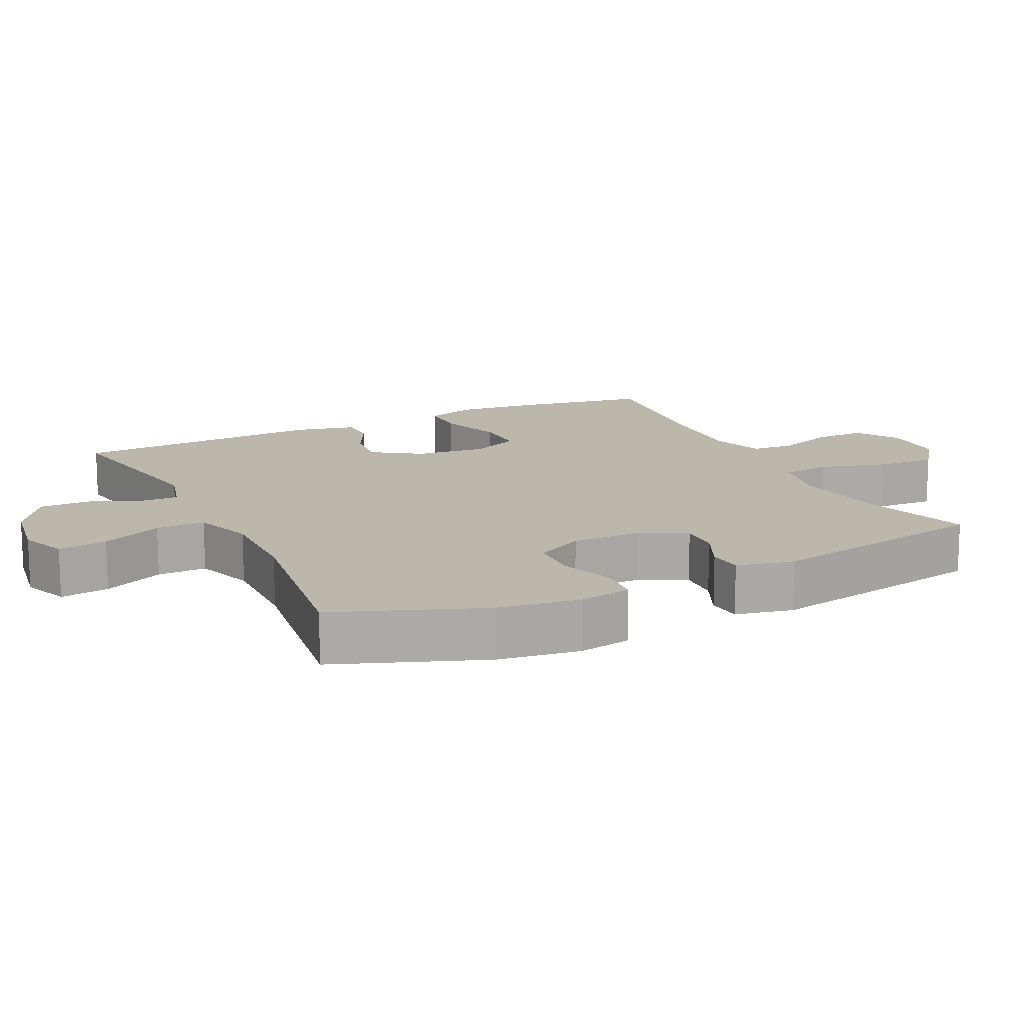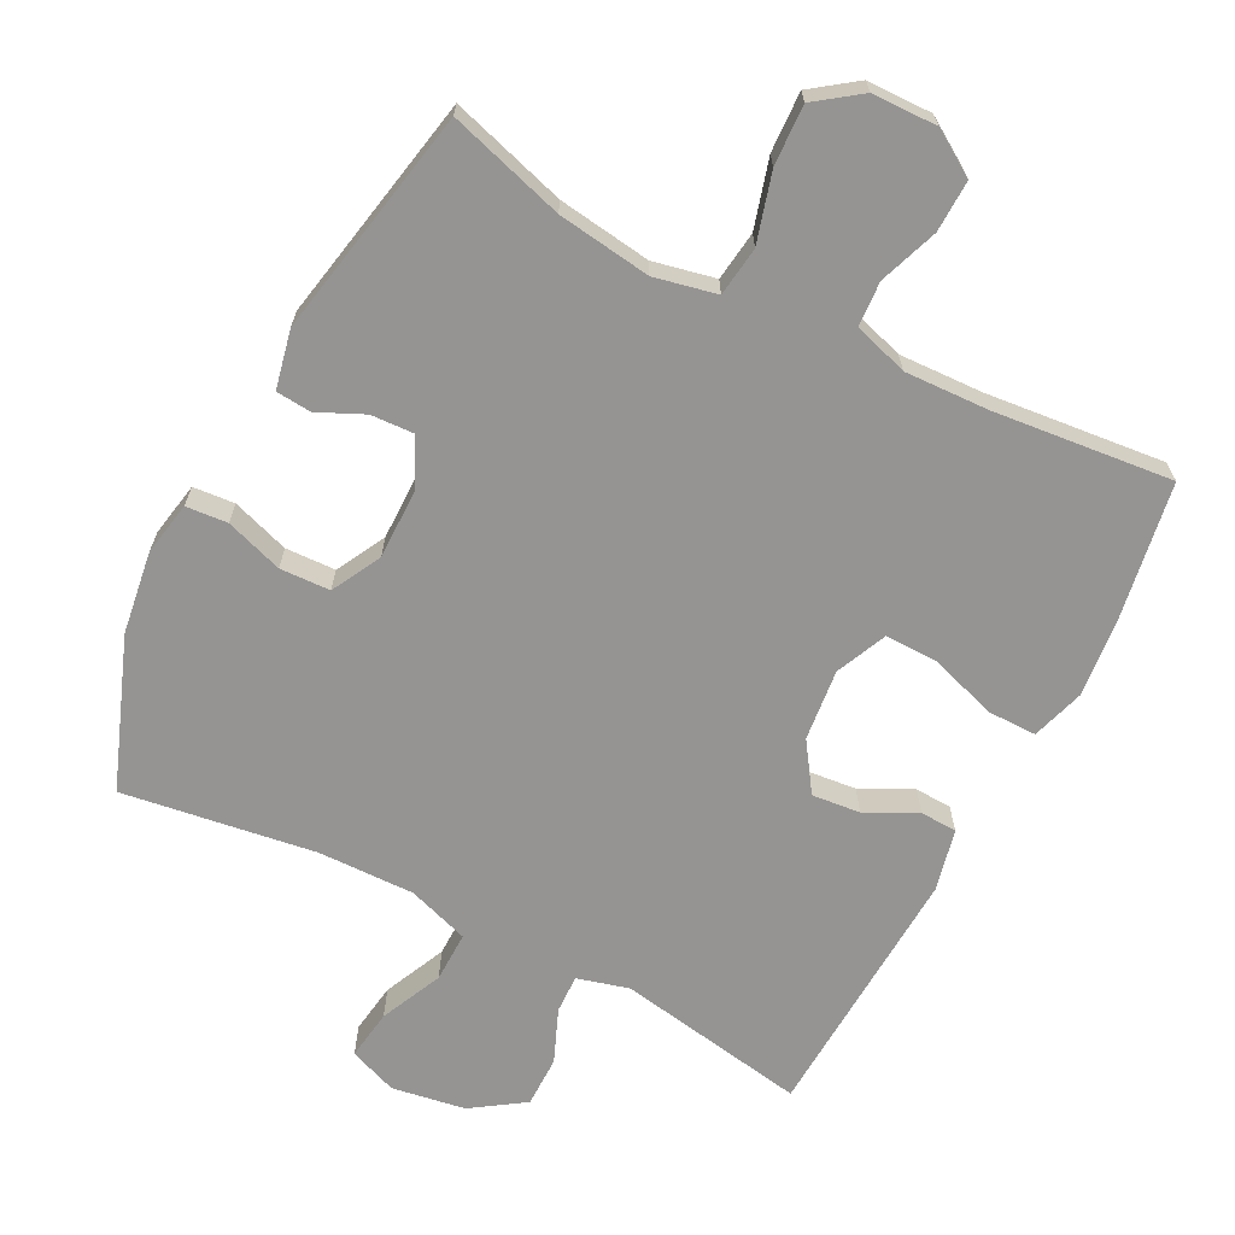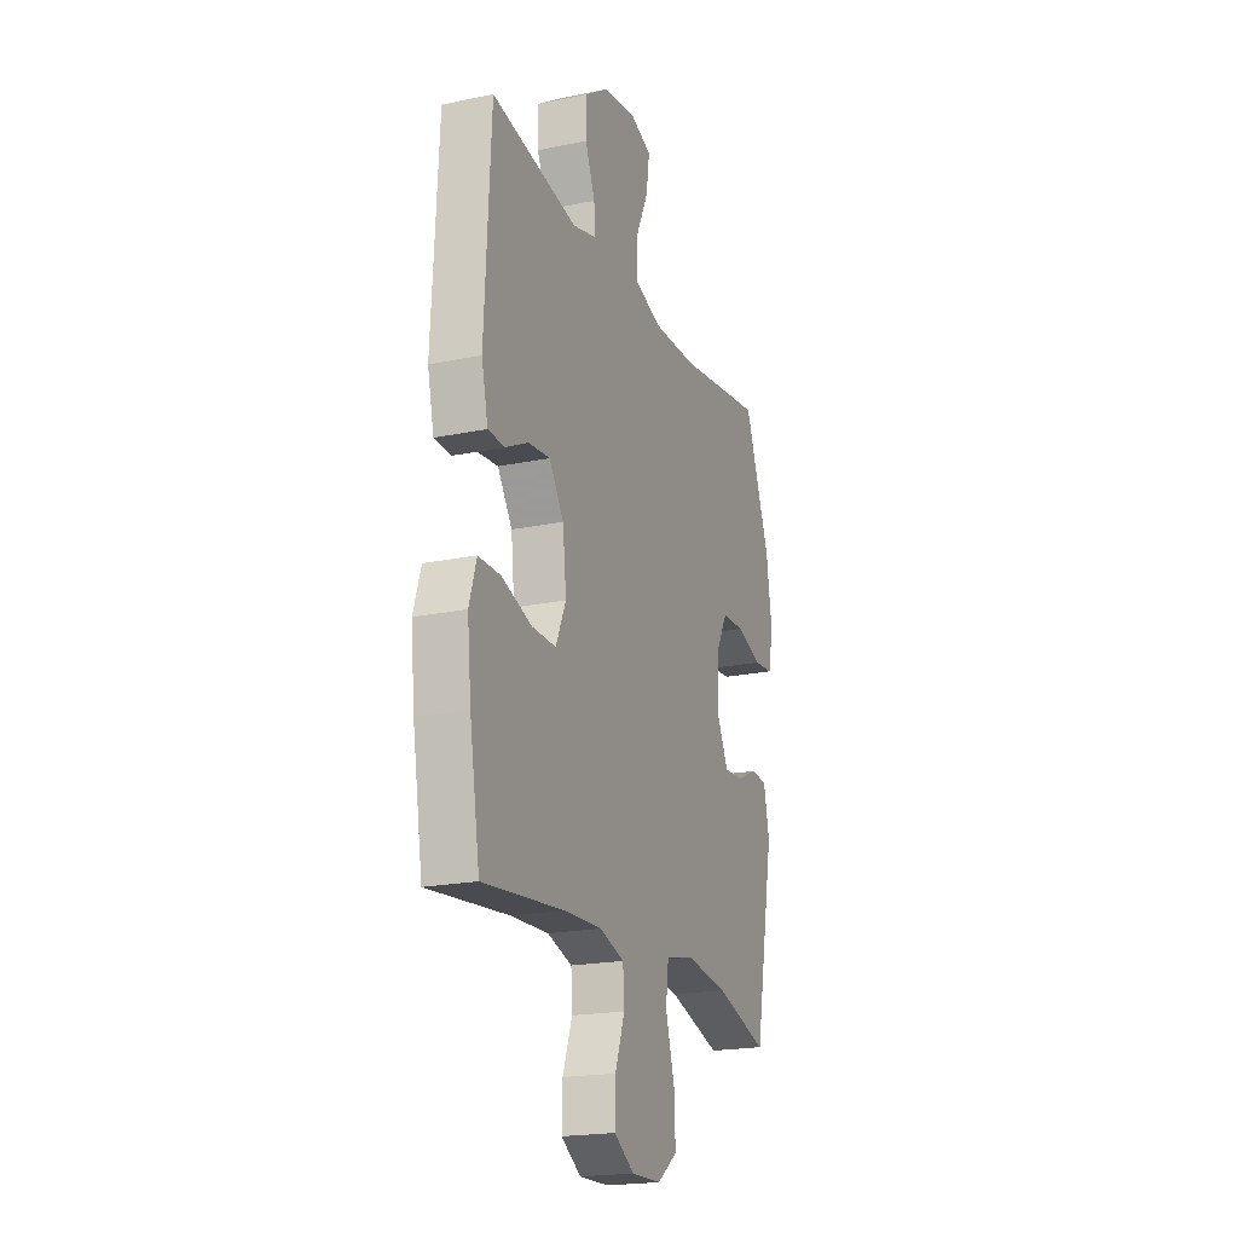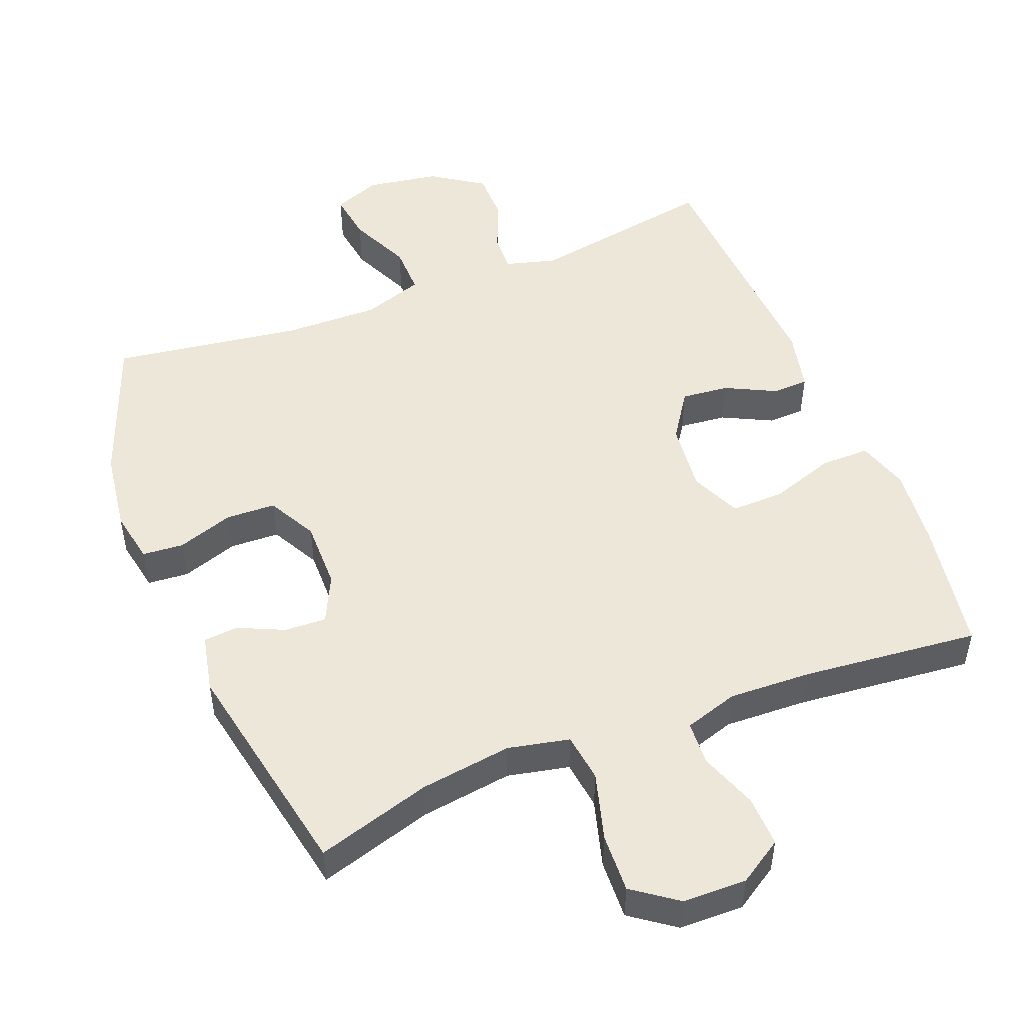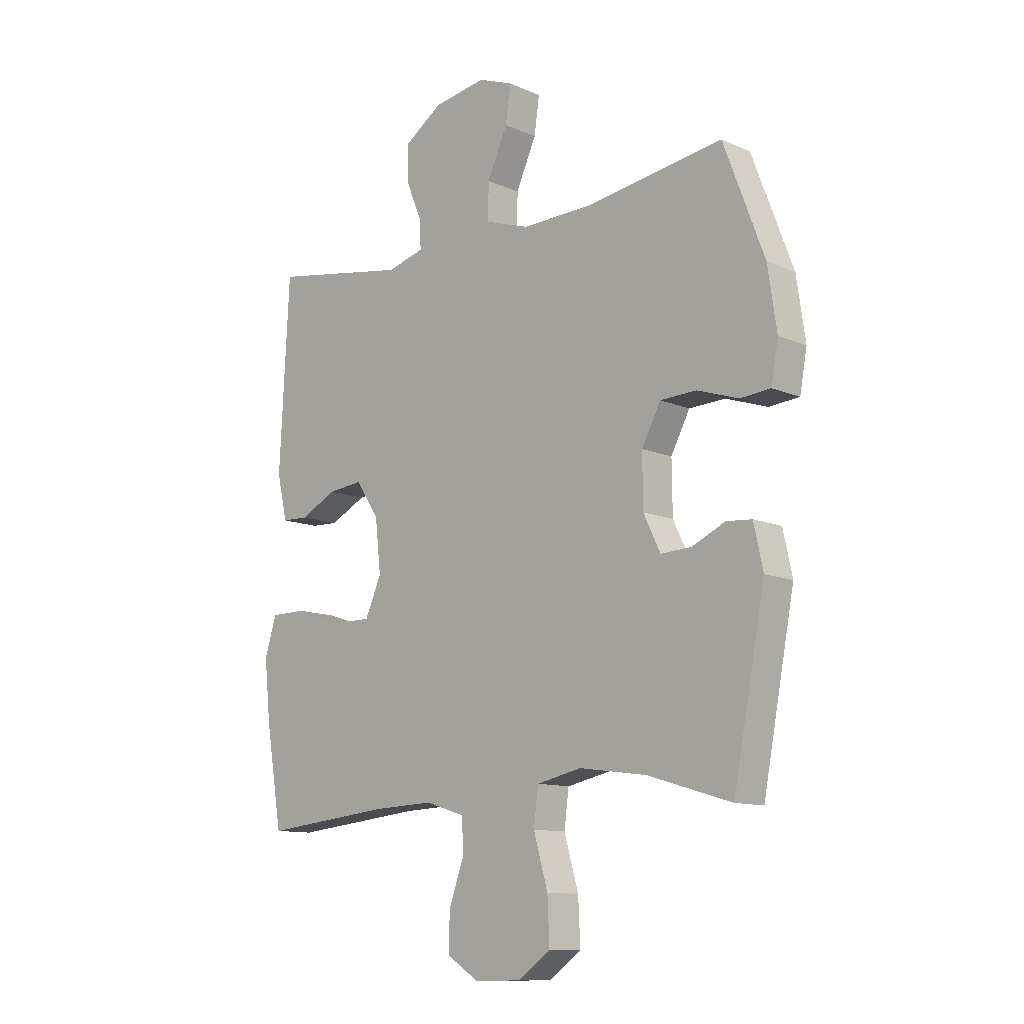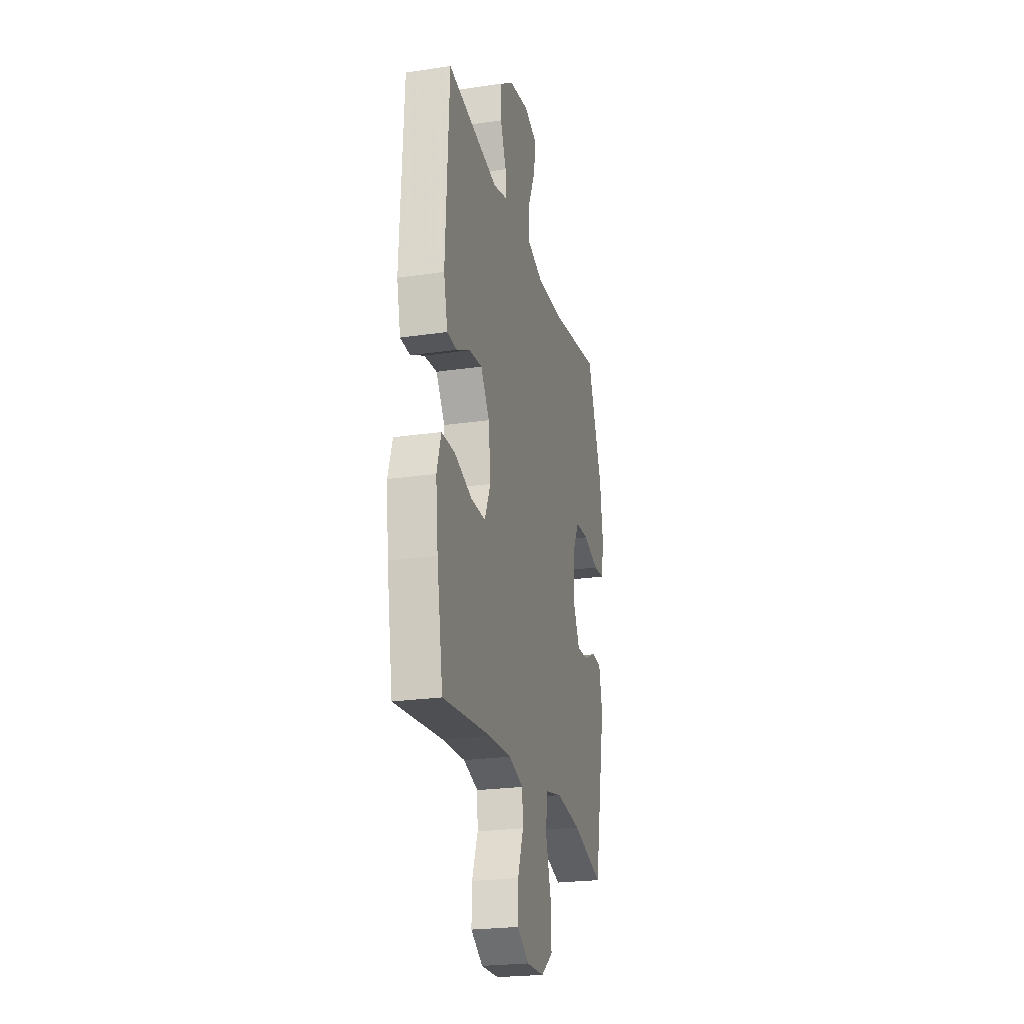
<metadata>
{"format":"obj","ext":"obj","renderer":"f3d","projection":"perspective","resolution":1024,"background":"white","views":[{"elev":14.5,"azim":64.0,"up":"+Y"},{"elev":-67.2,"azim":152.7,"up":"+Y"},{"elev":-20.2,"azim":-69.1,"up":"+Z"},{"elev":50.0,"azim":158.3,"up":"+Y"},{"elev":-11.4,"azim":43.8,"up":"+Z"},{"elev":-23.6,"azim":-76.1,"up":"+Z"}]}
</metadata>
<code>
v 0.5 0.07 -0.5
v 0.336 0.07 -0.451
v 0.204 0.07 -0.433
v 0.116 0.07 -0.452
v 0.107 0.07 -0.522
v 0.135 0.07 -0.619
v 0.139 0.07 -0.704
v 0.076 0.07 -0.75
v -0.016 0.07 -0.752
v -0.079 0.07 -0.712
v -0.077 0.07 -0.639
v -0.047 0.07 -0.556
v -0.051 0.07 -0.493
v -0.128 0.07 -0.469
v -0.247 0.07 -0.474
v -0.5 0.07 -0.5
v -0.532 0.07 -0.31
v -0.544 0.07 -0.194
v -0.521 0.07 -0.12
v -0.451 0.07 -0.12
v -0.358 0.07 -0.151
v -0.282 0.07 -0.152
v -0.25 0.07 -0.08
v -0.261 0.07 0.021
v -0.307 0.07 0.089
v -0.375 0.07 0.082
v -0.447 0.07 0.046
v -0.499 0.07 0.048
v -0.519 0.07 0.135
v -0.5 0.07 0.5
v -0.23 0.07 0.454
v -0.157 0.07 0.474
v -0.159 0.07 0.528
v -0.19 0.07 0.603
v -0.19 0.07 0.675
v -0.116 0.07 0.725
v -0.012 0.07 0.742
v 0.056 0.07 0.716
v 0.046 0.07 0.645
v 0.006 0.07 0.557
v 0.005 0.07 0.486
v 0.092 0.07 0.457
v 0.228 0.07 0.46
v 0.5 0.07 0.5
v 0.58 0.07 0.289
v 0.597 0.07 0.172
v 0.583 0.07 0.096
v 0.524 0.07 0.091
v 0.443 0.07 0.118
v 0.372 0.07 0.115
v 0.335 0.07 0.045
v 0.336 0.07 -0.054
v 0.369 0.07 -0.122
v 0.429 0.07 -0.119
v 0.494 0.07 -0.089
v 0.544 0.07 -0.093
v 0.562 0.07 -0.176
v 0.5 0 -0.5
v 0.336 0 -0.451
v 0.204 0 -0.433
v 0.116 0 -0.452
v 0.107 0 -0.522
v 0.135 0 -0.619
v 0.139 0 -0.704
v 0.076 0 -0.75
v -0.016 0 -0.752
v -0.079 0 -0.712
v -0.077 0 -0.639
v -0.047 0 -0.556
v -0.051 0 -0.493
v -0.128 0 -0.469
v -0.247 0 -0.474
v -0.5 0 -0.5
v -0.532 0 -0.31
v -0.544 0 -0.194
v -0.521 0 -0.12
v -0.451 0 -0.12
v -0.358 0 -0.151
v -0.282 0 -0.152
v -0.25 0 -0.08
v -0.261 0 0.021
v -0.307 0 0.089
v -0.375 0 0.082
v -0.447 0 0.046
v -0.499 0 0.048
v -0.519 0 0.135
v -0.5 0 0.5
v -0.23 0 0.454
v -0.157 0 0.474
v -0.159 0 0.528
v -0.19 0 0.603
v -0.19 0 0.675
v -0.116 0 0.725
v -0.012 0 0.742
v 0.056 0 0.716
v 0.046 0 0.645
v 0.006 0 0.557
v 0.005 0 0.486
v 0.092 0 0.457
v 0.228 0 0.46
v 0.5 0 0.5
v 0.58 0 0.289
v 0.597 0 0.172
v 0.583 0 0.096
v 0.524 0 0.091
v 0.443 0 0.118
v 0.372 0 0.115
v 0.335 0 0.045
v 0.336 0 -0.054
v 0.369 0 -0.122
v 0.429 0 -0.119
v 0.494 0 -0.089
v 0.544 0 -0.093
v 0.562 0 -0.176
f 54 55 56 57
f 53 54 57 1
f 52 53 1 2
f 51 52 2 3
f 46 47 48 49
f 46 49 50
f 43 44 45 46
f 42 43 46 50
f 41 42 50 51
f 37 38 39 40
f 37 40 41
f 36 37 41
f 33 34 35 36
f 32 33 36 41
f 31 32 41 51
f 26 27 28 29
f 25 26 29 30
f 24 25 30 31
f 18 19 20 21
f 18 21 22
f 15 16 17 18
f 14 15 18 22
f 13 14 22 23
f 9 10 11 12
f 9 12 13
f 8 9 13
f 5 6 7 8
f 4 5 8 13
f 31 51 3 4
f 23 24 31
f 4 13 23 31
f 114 113 112 111
f 58 114 111 110
f 59 58 110 109
f 60 59 109 108
f 106 105 104 103
f 107 106 103
f 103 102 101 100
f 107 103 100 99
f 108 107 99 98
f 97 96 95 94
f 98 97 94
f 98 94 93
f 93 92 91 90
f 98 93 90 89
f 108 98 89 88
f 86 85 84 83
f 87 86 83 82
f 88 87 82 81
f 78 77 76 75
f 79 78 75
f 75 74 73 72
f 79 75 72 71
f 80 79 71 70
f 69 68 67 66
f 70 69 66
f 70 66 65
f 65 64 63 62
f 70 65 62 61
f 61 60 108 88
f 88 81 80
f 88 80 70 61
f 1 58 59 2
f 2 59 60 3
f 3 60 61 4
f 4 61 62 5
f 5 62 63 6
f 6 63 64 7
f 7 64 65 8
f 8 65 66 9
f 9 66 67 10
f 10 67 68 11
f 11 68 69 12
f 12 69 70 13
f 13 70 71 14
f 14 71 72 15
f 15 72 73 16
f 16 73 74 17
f 17 74 75 18
f 18 75 76 19
f 19 76 77 20
f 20 77 78 21
f 21 78 79 22
f 22 79 80 23
f 23 80 81 24
f 24 81 82 25
f 25 82 83 26
f 26 83 84 27
f 27 84 85 28
f 28 85 86 29
f 29 86 87 30
f 30 87 88 31
f 31 88 89 32
f 32 89 90 33
f 33 90 91 34
f 34 91 92 35
f 35 92 93 36
f 36 93 94 37
f 37 94 95 38
f 38 95 96 39
f 39 96 97 40
f 40 97 98 41
f 41 98 99 42
f 42 99 100 43
f 43 100 101 44
f 44 101 102 45
f 45 102 103 46
f 46 103 104 47
f 47 104 105 48
f 48 105 106 49
f 49 106 107 50
f 50 107 108 51
f 51 108 109 52
f 52 109 110 53
f 53 110 111 54
f 54 111 112 55
f 55 112 113 56
f 56 113 114 57
f 57 114 58 1

</code>
